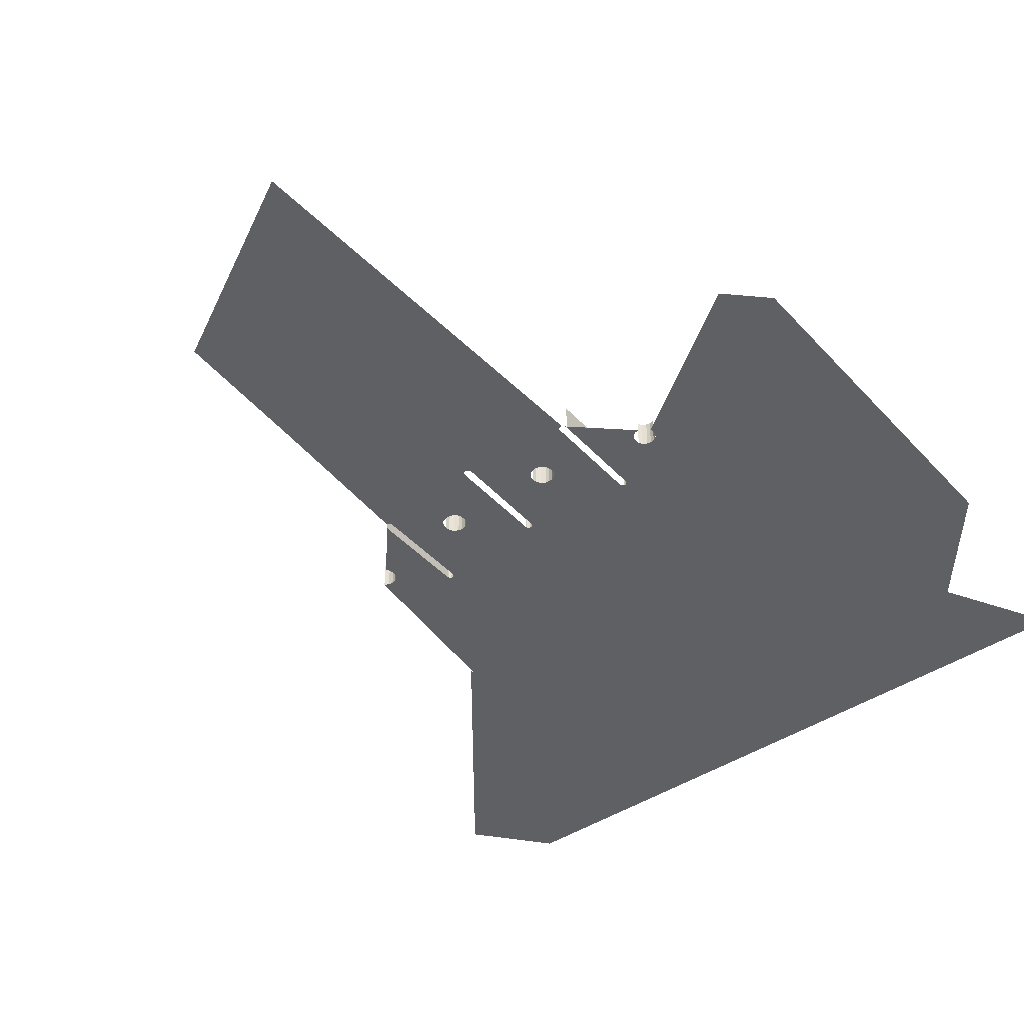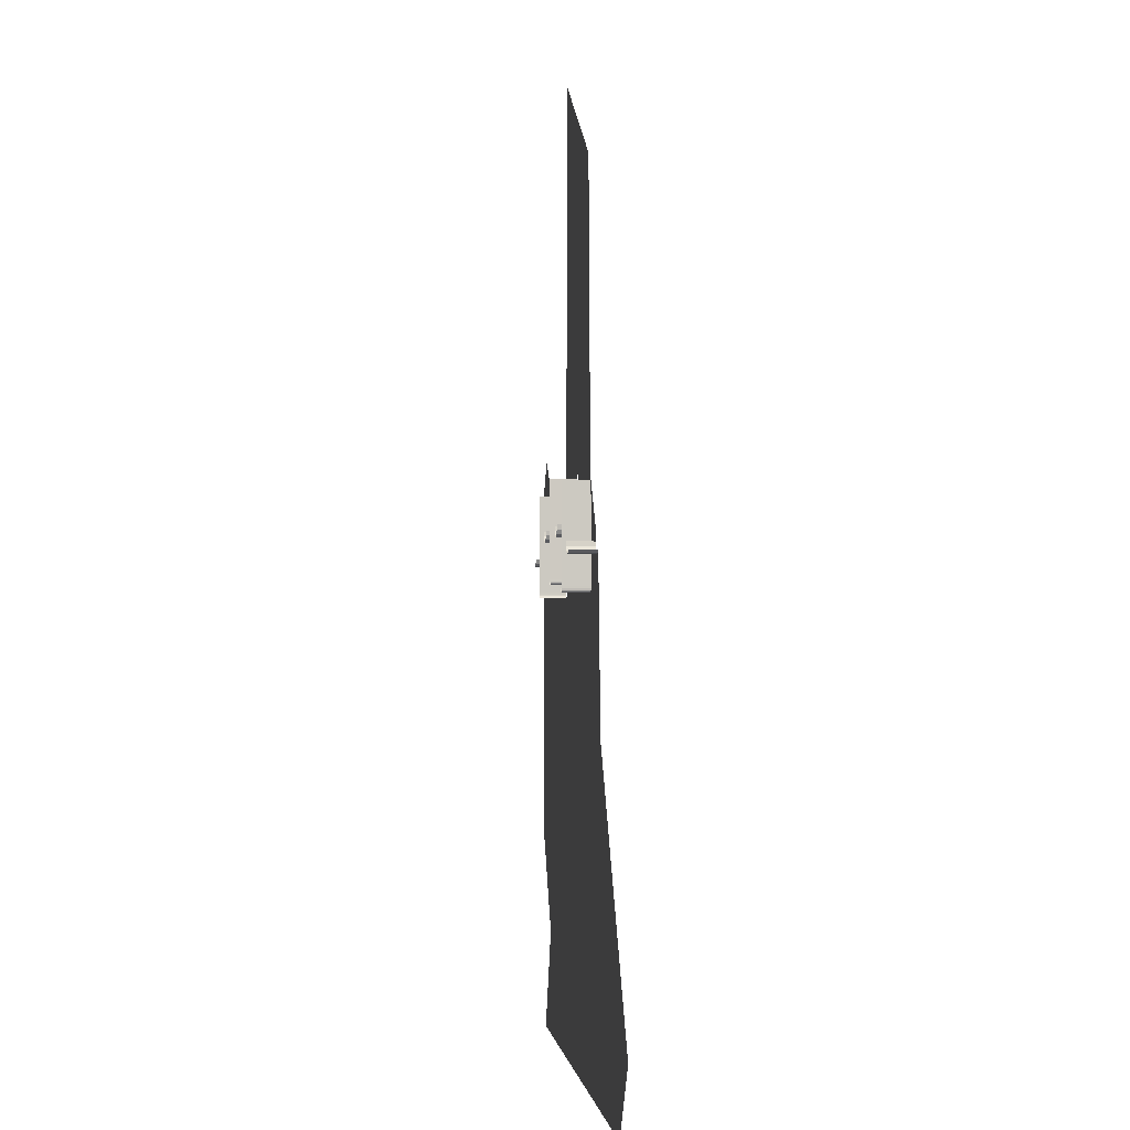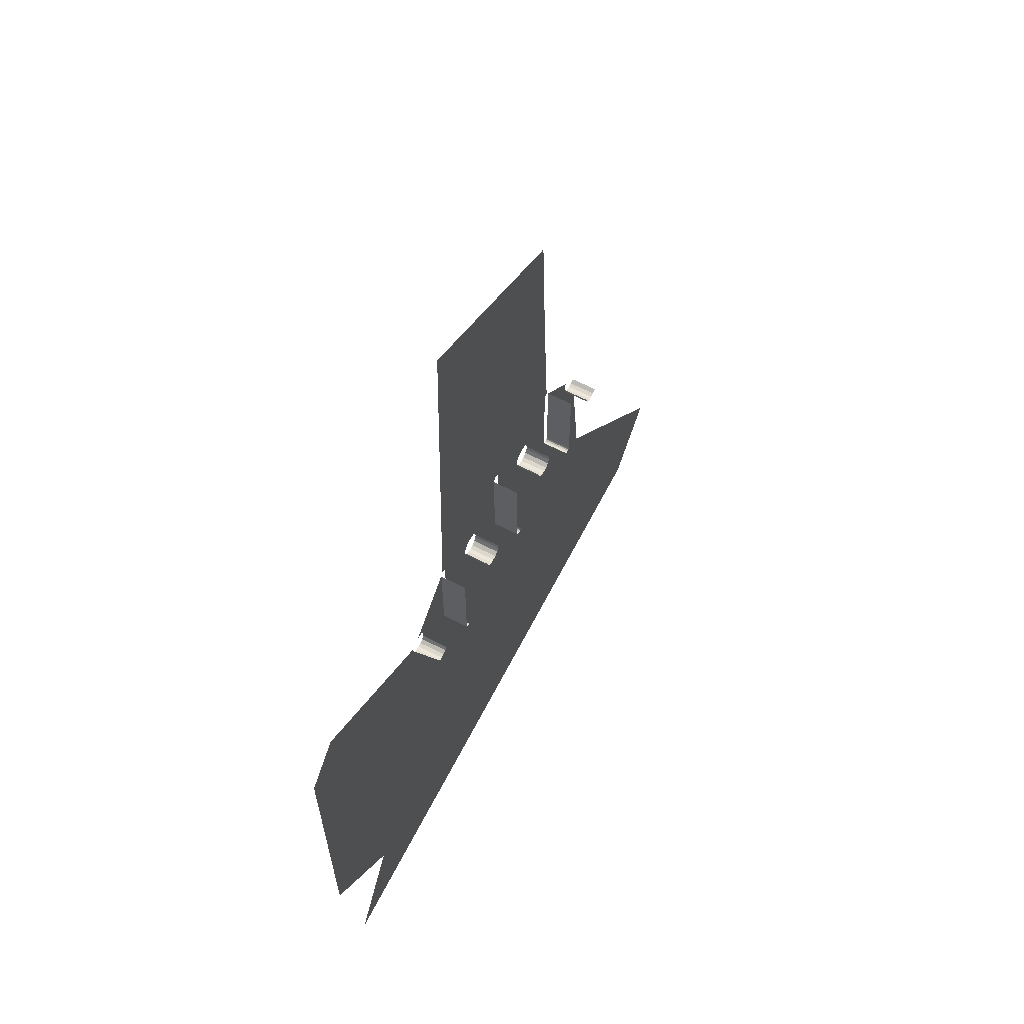
<metadata>
{"format":"obj","ext":"obj","renderer":"f3d","projection":"perspective","resolution":1024,"background":"white","views":[{"elev":-42.7,"azim":-141.6,"up":"+Z"},{"elev":-2.5,"azim":84.5,"up":"+Y"},{"elev":64.2,"azim":-62.7,"up":"+Y"}]}
</metadata>
<code>
o LM_GI_l2_Playfield
v 423.5 514.5 -0
v 440.1 512.4 -0
v 441.3 512.5 -0
v 444.5 422 -0
v 482.9 461.2 -0
v 444.6 488.9 -0
v 546.3 409.4 -0
v 546.3 409.4 23.88
v 545.6 408.1 -0
v 546.5 441.2 -0
v 546.5 441.2 23.88
v 546.5 412.5 -0
v 546.6 498.6 -0
v 546.6 498.6 23.88
v 546.5 441.2 -0
v 545.6 408.1 -0
v 545.6 408.1 23.88
v 544.4 407.4 -0
v 444.3 418.8 -0
v 444.3 418.8 23.88
v 443.6 417.6 -0
v 443.6 417.6 -0
v 443.6 417.6 23.88
v 442.4 416.9 -0
v 336.3 409.4 -0
v 336.3 409.4 23.88
v 335.6 410.6 -0
v 337.5 408.7 -0
v 337.5 408.7 23.88
v 336.3 409.4 -0
v 338.7 408.6 -0
v 338.7 408.6 23.88
v 337.5 408.7 -0
v 439.9 416.9 -0
v 439.9 416.9 23.88
v 438.7 417.6 -0
v 442.4 416.9 -0
v 442.4 416.9 23.88
v 441.2 416.7 -0
v 438.7 417.6 -0
v 438.7 417.6 23.88
v 438 418.8 -0
v 543.1 407.3 -0
v 543.1 407.3 23.88
v 541.9 407.4 -0
v 541.9 407.4 -0
v 541.9 407.4 23.88
v 540.7 408.1 -0
v 540 409.4 -0
v 540 409.4 23.88
v 539.8 410.6 -0
v 335.4 413.7 -0
v 335.4 413.7 23.88
v 335.4 500.3 -0
v 335.4 411.9 -0
v 335.4 411.9 23.88
v 335.4 413.7 -0
v 340 408.7 -0
v 340 408.7 23.88
v 338.7 408.6 -0
v 546.5 410.6 -0
v 546.5 410.6 23.88
v 546.3 409.4 -0
v 437.9 420 -0
v 437.9 420 23.88
v 437.8 421.9 -0
v 441.2 416.7 -0
v 441.2 416.7 23.88
v 439.9 416.9 -0
v 437.8 421.9 -0
v 437.8 421.9 23.88
v 437.3 508.3 -0
v 546.5 412.5 -0
v 546.5 412.5 23.88
v 546.5 410.6 -0
v 544.4 407.4 -0
v 544.4 407.4 23.88
v 543.1 407.3 -0
v 540.7 408.1 -0
v 540.7 408.1 23.88
v 540 409.4 -0
v 444.5 420 -0
v 444.5 420 23.88
v 444.3 418.8 -0
v 335.6 410.6 -0
v 335.6 410.6 23.88
v 335.4 411.9 -0
v 438 418.8 -0
v 438 418.8 23.88
v 437.9 420 -0
v 492.8 454.6 -0
v 492.8 454.6 23.85
v 488.9 455.2 -0
v 482.9 461.2 -0
v 482.9 461.2 23.85
v 482.3 465.1 -0
v 399.5 461.9 -0
v 399.5 461.9 23.85
v 397.3 458.1 -0
v 400 465.8 -0
v 400 465.8 23.85
v 399.5 461.9 -0
v 296.7 445.1 -0
v 296.7 445.1 23.85
v 294.7 441.6 -0
v 381.9 458.1 -0
v 381.9 458.1 23.85
v 379.7 461.9 -0
v 294.7 441.6 -0
v 294.7 441.6 23.85
v 291.2 439.6 -0
v 379.7 461.9 -0
v 379.7 461.9 23.85
v 379.1 465.8 -0
v 393.4 455.9 -0
v 393.4 455.9 23.85
v 389.6 455.3 -0
v 500.5 457.4 -0
v 500.5 457.4 23.85
v 496.6 455.2 -0
v 287.7 439.1 -0
v 287.7 439.1 23.85
v 284.2 439.6 -0
v 600.9 439.4 -0.0001
v 600.9 439.4 23.85
v 597 437.2 -0.0001
v 291.2 439.6 -0
v 291.2 439.6 23.85
v 287.7 439.1 -0
v 585.5 439.4 -0.0001
v 585.5 439.4 23.85
v 583.3 443.2 -0.0001
v 597 437.2 -0.0001
v 597 437.2 23.85
v 593.2 436.6 -0.0001
v 589.4 437.2 -0.0001
v 589.4 437.2 23.85
v 585.5 439.4 -0.0001
v 284.2 439.6 -0
v 284.2 439.6 23.85
v 280.7 441.6 -0
v 583.3 443.2 -0.0001
v 583.3 443.2 23.85
v 582.8 447.1 -0.0001
v 593.2 436.6 -0.0001
v 593.2 436.6 23.85
v 589.4 437.2 -0.0001
v 385.7 455.9 -0
v 385.7 455.9 23.85
v 381.9 458.1 -0
v 496.6 455.2 -0
v 496.6 455.2 23.85
v 492.8 454.6 -0
v 488.9 455.2 -0
v 488.9 455.2 23.85
v 485.1 457.4 -0
v 502.7 461.2 -0
v 502.7 461.2 23.85
v 500.5 457.4 -0
v 389.6 455.3 -0
v 389.6 455.3 23.85
v 385.7 455.9 -0
v 485.1 457.4 -0
v 485.1 457.4 23.85
v 482.9 461.2 -0
v 503.2 465.1 -0
v 503.2 465.1 23.85
v 502.7 461.2 -0
v 397.3 458.1 -0
v 397.3 458.1 23.85
v 393.4 455.9 -0
v 386.9 691 -0
v 439.9 819.7 -0
v 350.4 867.6 -0
v 338.9 504.4 -0
v 344.6 686 -0
v 344 685.9 -0
v 485.3 642.1 -0
v 442.5 512.4 -0
v 535.7 637.3 -0
v 529.4 771.8 -0
v 486 642.1 -0
v 335.4 500.3 -0
v 287.7 458.1 -0
v 291.2 457.6 -0
v 294.7 455.6 -0
v 296.7 452.1 -0
v 335.7 502.3 -0
v 278.7 445.1 -0
v 278.2 448.6 -0
v 211.8 385.9 -0
v 338.7 408.6 -0
v 317.6 385.9 -0
v 340 408.7 -0
v 284.2 439.6 -0
v 337.5 408.7 -0
v 336.3 409.4 -0
v 280.7 441.6 -0
v 335.6 410.6 -0
v 317.6 385.9 -0
v 336.3 409.4 -0
v 335.4 411.9 -0
v 335.6 410.6 -0
v 287.7 439.1 -0
v 291.2 439.6 -0
v 335.4 413.7 -0
v 294.7 441.6 -0
v 296.7 445.1 -0
v 297.2 448.6 -0
v 794.1 64.31 -0.0001
v 635.3 128.6 -0.0001
v 741.2 -0 -5e-05
v 794.1 64.31 -0.0001
v 706.7 175.1 -0.0001
v 635.3 128.6 -0.0001
v 542 502.9 -0
v 543.3 503.1 -0
v 340.1 504.2 -0
v 476.5 643.1 -0
v 423.5 514.5 -0
v 340.1 504.2 -0
v 341.3 503.5 -0
v 341.3 503.5 -0
v 342 502.3 -0
v 385.7 475.7 -0
v 342 502.3 -0
v 342.2 499.9 -0
v 546.5 441.2 -0
v 582.8 447.1 -0.0001
v 583.3 450.9 -0.0001
v 546.5 441.2 -0
v 583.3 450.9 -0.0001
v 585.5 454.8 -0.0001
v 546.6 498.6 -0
v 546.5 441.2 -0
v 585.5 454.8 -0.0001
v 342.1 413.8 -0
v 342 411.9 -0
v 389.6 455.3 -0
v 385.7 455.9 -0
v 381.9 458.1 -0
v 379.7 461.9 -0
v 342.2 499.9 -0
v 379.1 465.8 -0
v 379.1 465.8 -0
v 379.7 469.6 -0
v 379.7 469.6 -0
v 381.9 473.5 -0
v 443.7 511.7 -0
v 540.8 502.2 -0
v 542 502.9 -0
v 385.7 475.7 -0
v 389.6 476.2 -0
v 529.4 385.9 -0
v 541.9 407.4 -0
v 540.7 408.1 -0
v 539.8 412.4 -0
v 500.5 457.4 -0
v 529.4 385.9 -0
v 502.7 461.2 -0
v 539.8 410.6 -0
v 539.8 499 -0
v 503.2 465.1 -0
v 540.7 408.1 -0
v 540 409.4 -0
v 502.7 468.9 -0
v 539.8 499 -0
v 500.5 472.8 -0
v 502.7 468.9 -0
v 496.6 475 -0
v 500.5 472.8 -0
v 540.1 501 -0
v 492.8 475.5 -0
v 540.8 502.2 -0
v 444.4 510.4 -0
v 488.9 475 -0
v 393.4 475.7 -0
v 443.7 511.7 -0
v 444.6 508.1 -0
v 485.1 472.8 -0
v 400 465.8 -0
v 399.5 461.9 -0
v 437.8 421.9 -0
v 437.3 508.3 -0
v 438.1 510.4 -0
v 399.5 469.6 -0
v 400 465.8 -0
v 397.3 473.5 -0
v 399.5 469.6 -0
v 438.8 511.7 -0
v 482.3 465.1 -0
v 482.9 468.9 -0
v 485.1 472.8 -0
v 444.6 488.9 -0
v 482.9 468.9 -0
v 444.6 508.1 -0
v 450 96.47 -0
v 370.6 192.9 -0
v 397.1 -0 -0
v 529.4 385.9 -0
v 529.4 192.9 -0
v 582.4 257.3 -5e-05
v 616.2 282.9 -0.0001
v 635.3 128.6 -0.0001
v 618.1 284 -0.0001
v 582.4 257.3 -5e-05
v 635.3 128.6 -0.0001
v 616.2 282.9 -0.0001
v 278.7 452.1 -0
v 341.2 409.4 -0
v 340 408.7 -0
v 597 437.2 -0.0001
v 593.2 436.6 -0.0001
v 545.6 408.1 -0
v 546.3 409.4 -0
v 545.6 408.1 -0
v 593.2 436.6 -0.0001
v 423.5 192.9 -0
v 370.6 192.9 -0
v 546.3 409.4 -0
v 593.2 436.6 -0.0001
v 589.4 437.2 -0.0001
v 529.4 385.9 -0
v 597 437.2 -0.0001
v 545.6 408.1 -0
v 546.5 412.5 -0
v 589.4 437.2 -0.0001
v 585.5 439.4 -0.0001
v 529.4 192.9 -0
v 529.4 -0 -0
v 439.9 416.9 -0
v 341.2 409.4 -0
v 438.7 417.6 -0
v 438 418.8 -0
v 341.9 410.6 -0
v 546.5 441.2 -0
v 585.5 439.4 -0.0001
v 583.3 443.2 -0.0001
v 546.5 410.6 -0
v 546.3 409.4 -0
v 589.4 437.2 -0.0001
v 583.3 443.2 -0.0001
v 582.8 447.1 -0.0001
v 546.5 441.2 -0
v 585.5 439.4 -0.0001
v 546.5 441.2 -0
v 546.5 412.5 -0
v 438 418.8 -0
v 393.4 455.9 -0
v 389.6 455.3 -0
v 589.4 437.2 -0.0001
v 546.5 412.5 -0
v 546.5 410.6 -0
v 397.3 458.1 -0
v 393.4 455.9 -0
v 437.9 420 -0
v 545.6 408.1 -0
v 544.4 407.4 -0
v 543.1 407.3 -0
v 541.9 407.4 -0
v 496.6 455.2 -0
v 492.8 454.6 -0
v 441.2 416.7 -0
v 423.5 385.9 -0
v 444.3 418.8 -0
v 488.9 455.2 -0
v 444.5 420 -0
v 442.4 416.9 -0
v 443.6 417.6 -0
v 442.4 416.9 -0
v 485.1 457.4 -0
v 443.6 417.6 -0
v 546.3 409.4 23.88
v 545.6 408.1 23.88
v 545.6 408.1 -0
v 546.5 412.5 23.88
v 546.6 498.6 23.88
v 546.5 441.2 23.88
v 546.5 441.2 -0
v 545.6 408.1 23.88
v 544.4 407.4 23.88
v 544.4 407.4 -0
v 444.3 418.8 23.88
v 443.6 417.6 23.88
v 443.6 417.6 -0
v 443.6 417.6 23.88
v 442.4 416.9 23.88
v 442.4 416.9 -0
v 336.3 409.4 23.88
v 335.6 410.6 23.88
v 335.6 410.6 -0
v 336.3 409.4 23.88
v 337.5 408.7 23.88
v 438.7 417.6 23.88
v 441.2 416.7 23.88
v 438 418.8 23.88
v 541.9 407.4 23.88
v 541.9 407.4 23.88
v 540.7 408.1 23.88
v 540.7 408.1 -0
v 540 409.4 23.88
v 539.8 410.6 23.88
v 539.8 410.6 -0
v 335.4 413.7 23.88
v 335.4 500.3 23.88
v 335.4 500.3 -0
v 335.4 411.9 23.88
v 335.4 413.7 23.88
v 335.4 413.7 -0
v 338.7 408.6 23.88
v 546.5 410.6 23.88
v 546.3 409.4 23.88
v 546.3 409.4 -0
v 437.9 420 23.88
v 437.8 421.9 23.88
v 437.8 421.9 -0
v 439.9 416.9 23.88
v 437.8 421.9 23.88
v 437.3 508.3 23.88
v 437.3 508.3 -0
v 546.5 410.6 23.88
v 544.4 407.4 23.88
v 543.1 407.3 23.88
v 543.1 407.3 -0
v 540.7 408.1 23.88
v 540 409.4 23.88
v 540 409.4 -0
v 444.3 418.8 23.88
v 335.6 410.6 23.88
v 335.4 411.9 23.88
v 335.4 411.9 -0
v 438 418.8 23.88
v 437.9 420 23.88
v 437.9 420 -0
v 492.8 454.6 23.85
v 488.9 455.2 23.85
v 488.9 455.2 -0
v 482.9 461.2 23.85
v 482.3 465.1 23.85
v 482.3 465.1 -0
v 397.3 458.1 23.85
v 400 465.8 23.85
v 399.5 461.9 23.85
v 399.5 461.9 -0
v 296.7 445.1 23.85
v 294.7 441.6 23.85
v 294.7 441.6 -0
v 381.9 458.1 23.85
v 379.7 461.9 23.85
v 379.7 461.9 -0
v 294.7 441.6 23.85
v 291.2 439.6 23.85
v 291.2 439.6 -0
v 379.7 461.9 23.85
v 379.1 465.8 23.85
v 379.1 465.8 -0
v 389.6 455.3 23.85
v 496.6 455.2 23.85
v 287.7 439.1 23.85
v 284.2 439.6 23.85
v 284.2 439.6 -0
v 600.9 439.4 23.85
v 597 437.2 23.85
v 597 437.2 -0.0001
v 287.7 439.1 23.85
v 585.5 439.4 23.85
v 583.3 443.2 23.85
v 583.3 443.2 -0.0001
v 597 437.2 23.85
v 593.2 436.6 23.85
v 593.2 436.6 -0.0001
v 589.4 437.2 23.85
v 585.5 439.4 23.85
v 585.5 439.4 -0.0001
v 583.3 443.2 23.85
v 582.8 447.1 23.85
v 582.8 447.1 -0.0001
v 593.2 436.6 23.85
v 589.4 437.2 23.85
v 589.4 437.2 -0.0001
v 385.7 455.9 23.85
v 381.9 458.1 23.85
v 381.9 458.1 -0
v 496.6 455.2 23.85
v 492.8 454.6 23.85
v 492.8 454.6 -0
v 485.1 457.4 23.85
v 500.5 457.4 23.85
v 389.6 455.3 23.85
v 385.7 455.9 23.85
v 385.7 455.9 -0
v 482.9 461.2 23.85
v 503.2 465.1 23.85
v 502.7 461.2 23.85
v 502.7 461.2 -0
v 397.3 458.1 23.85
v 393.4 455.9 23.85
v 393.4 455.9 -0
v 423.5 385.9 -0
v 423.5 192.9 -0
v 529.4 192.9 -0
v 450 96.47 -0
v 139.4 547.6 -0
v 597 437.2 -0.0001
v 529.4 385.9 -0
v 616.2 282.9 -0.0001
v 600.9 439.4 -0.0001
v 597 437.2 -0.0001
v 618.1 284 -0.0001
v 582.4 257.3 -5e-05
v 529.4 192.9 -0
v 635.3 128.6 -0.0001
v 105.9 192.9 -0
v 105.9 353.7 -0
v 291.2 289.4 -0
v 211.8 385.9 -0
v 238.2 192.9 -0
v 105.9 192.9 -0
v 185.3 96.47 -0
v 442.5 512.4 -0
v 486 642.1 -0
v 337.6 504.2 -0
v 741.2 -0 -5e-05
v 635.3 128.6 -0.0001
v 635.3 -0 -2.5e-05
v 619.2 285.9 -0.0001
v 291.2 289.4 -0
v 105.9 514.5 -0
v 529.4 385.9 -0
v 582.4 257.3 -5e-05
v 616.2 282.9 -0.0001
v 597 437.2 -0.0001
v 529.4 192.9 -0
v 529.4 -0 -0
v 635.3 128.6 -0.0001
v 132.4 -0 -0
v 264.7 -0 -0
v 238.2 192.9 -0
v 529.4 -0 -0
v 706.7 175.1 -0.0001
v 619.2 285.9 -0.0001
v 635.3 128.6 -0.0001
v 635.3 128.6 -0.0001
v 529.4 -0 -0
v 635.3 -0 -2.5e-05
v 185.3 96.47 -0
v 264.7 -0 -0
f 3 2 1
f 6 5 4
f 9 8 7
f 12 11 10
f 15 14 13
f 18 17 16
f 21 20 19
f 24 23 22
f 27 26 25
f 30 29 28
f 33 32 31
f 36 35 34
f 39 38 37
f 42 41 40
f 45 44 43
f 48 47 46
f 51 50 49
f 54 53 52
f 57 56 55
f 60 59 58
f 63 62 61
f 66 65 64
f 69 68 67
f 72 71 70
f 75 74 73
f 78 77 76
f 81 80 79
f 84 83 82
f 87 86 85
f 90 89 88
f 93 92 91
f 96 95 94
f 99 98 97
f 102 101 100
f 105 104 103
f 108 107 106
f 111 110 109
f 114 113 112
f 117 116 115
f 120 119 118
f 123 122 121
f 126 125 124
f 129 128 127
f 132 131 130
f 135 134 133
f 138 137 136
f 141 140 139
f 144 143 142
f 147 146 145
f 150 149 148
f 153 152 151
f 156 155 154
f 159 158 157
f 162 161 160
f 165 164 163
f 168 167 166
f 171 170 169
f 174 173 172
f 177 176 175
f 179 3 178
f 182 181 180
f 185 184 183
f 186 185 183
f 187 186 183
f 184 188 183
f 191 190 189
f 194 193 192
f 193 191 195
f 192 193 196
f 196 193 197
f 191 189 198
f 191 198 195
f 201 200 199
f 203 193 202
f 195 204 193
f 204 205 193
f 193 205 206
f 202 193 206
f 205 207 206
f 206 207 208
f 183 206 187
f 206 208 209
f 206 209 187
f 212 211 210
f 215 214 213
f 176 174 172
f 217 216 180
f 175 1 218
f 219 181 178
f 222 221 220
f 224 223 1
f 227 226 225
f 230 229 228
f 233 232 231
f 236 235 234
f 239 238 237
f 240 239 237
f 241 240 237
f 242 241 237
f 242 237 243
f 244 242 243
f 246 245 227
f 248 247 243
f 251 250 249
f 252 248 243
f 253 252 1
f 256 255 254
f 259 258 257
f 258 260 257
f 259 257 261
f 260 263 262
f 265 264 259
f 261 265 259
f 263 266 262
f 257 260 262
f 269 268 267
f 262 271 270
f 272 262 270
f 272 270 273
f 274 272 273
f 274 273 275
f 273 276 275
f 277 253 1
f 252 224 1
f 216 278 179
f 274 275 278
f 276 280 279
f 275 276 279
f 1 282 281
f 284 283 1
f 285 284 1
f 220 287 286
f 1 289 288
f 290 285 1
f 2 290 1
f 1 288 277
f 292 291 6
f 295 294 293
f 294 296 293
f 299 298 297
f 302 301 300
f 305 304 303
f 308 307 306
f 309 190 191
f 200 311 310
f 314 313 312
f 317 316 315
f 319 193 318
f 322 321 320
f 325 324 323
f 328 327 326
f 330 318 329
f 193 332 331
f 331 332 333
f 335 238 334
f 238 239 334
f 332 335 333
f 338 337 336
f 341 340 339
f 344 343 342
f 347 346 345
f 335 334 333
f 350 349 348
f 353 352 351
f 355 354 283
f 334 355 356
f 282 1 283
f 354 282 283
f 283 356 355
f 358 357 259
f 259 360 359
f 359 358 259
f 361 258 259
f 362 361 259
f 193 331 363
f 363 364 193
f 362 259 365
f 362 367 366
f 367 362 365
f 366 367 4
f 363 368 259
f 370 369 254
f 371 366 4
f 6 291 5
f 5 371 4
f 372 365 259
f 375 374 373
f 12 376 11
f 379 378 377
f 382 381 380
f 385 384 383
f 388 387 386
f 391 390 389
f 30 392 29
f 33 393 32
f 36 394 35
f 39 395 38
f 42 396 41
f 45 397 44
f 400 399 398
f 403 402 401
f 406 405 404
f 409 408 407
f 60 410 59
f 413 412 411
f 416 415 414
f 69 417 68
f 420 419 418
f 75 421 74
f 424 423 422
f 427 426 425
f 84 428 83
f 431 430 429
f 434 433 432
f 437 436 435
f 440 439 438
f 99 441 98
f 444 443 442
f 447 446 445
f 450 449 448
f 453 452 451
f 456 455 454
f 117 457 116
f 120 458 119
f 461 460 459
f 464 463 462
f 129 465 128
f 468 467 466
f 471 470 469
f 474 473 472
f 477 476 475
f 480 479 478
f 483 482 481
f 486 485 484
f 156 487 155
f 159 488 158
f 491 490 489
f 165 492 164
f 495 494 493
f 498 497 496
f 329 364 259
f 501 500 499
f 318 193 364
f 502 318 330
f 191 503 309
f 506 505 504
f 509 508 507
f 512 511 510
f 514 191 513
f 517 516 515
f 517 519 518
f 219 3 1
f 176 1 175
f 521 251 520
f 172 219 1
f 172 173 219
f 173 181 219
f 175 522 177
f 177 174 176
f 178 181 182
f 182 179 178
f 525 524 523
f 526 304 305
f 527 193 319
f 363 259 364
f 191 528 503
f 531 530 529
f 305 303 532
f 535 534 533
f 219 178 3
f 176 172 1
f 182 180 216
f 537 536 519
f 537 517 298
f 319 538 527
f 539 299 297
f 542 541 540
f 299 537 298
f 502 319 318
f 514 528 191
f 517 518 516
f 545 544 543
f 527 191 193
f 547 546 538

</code>
